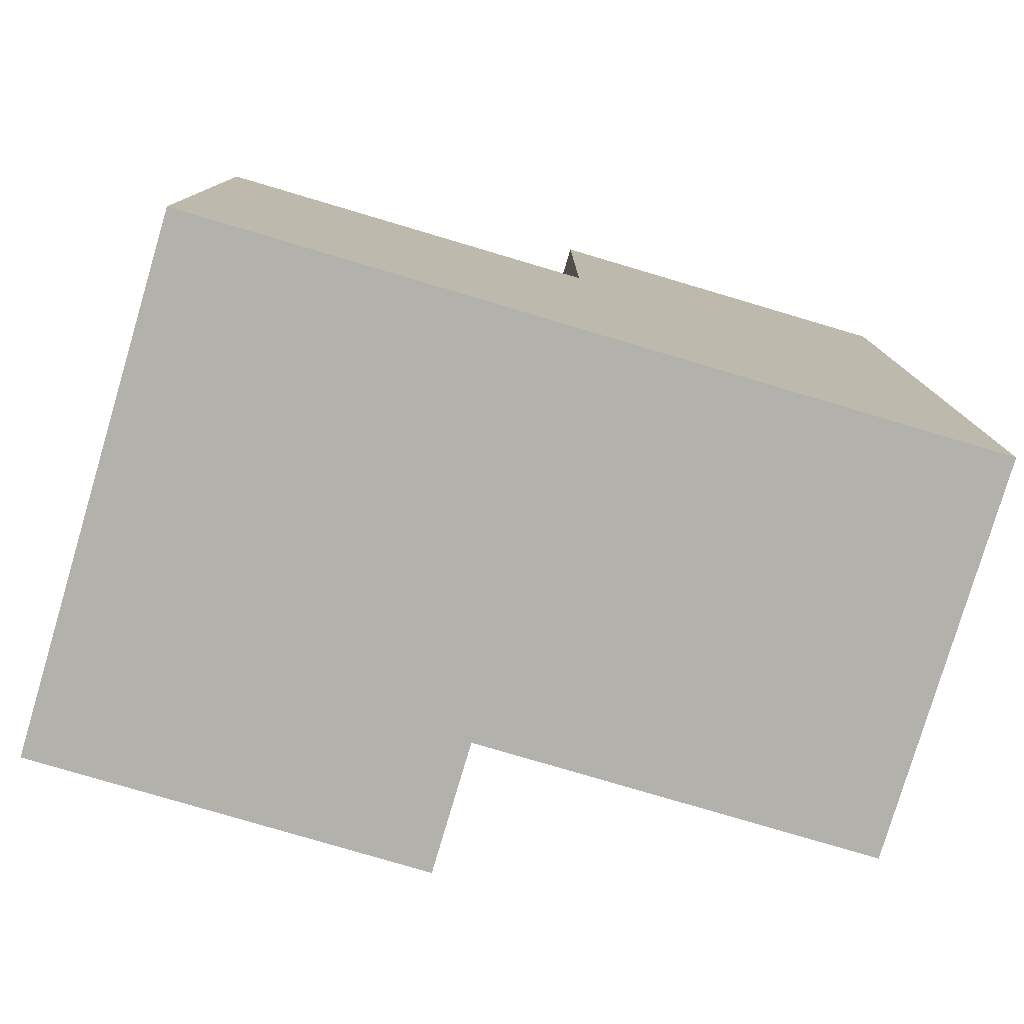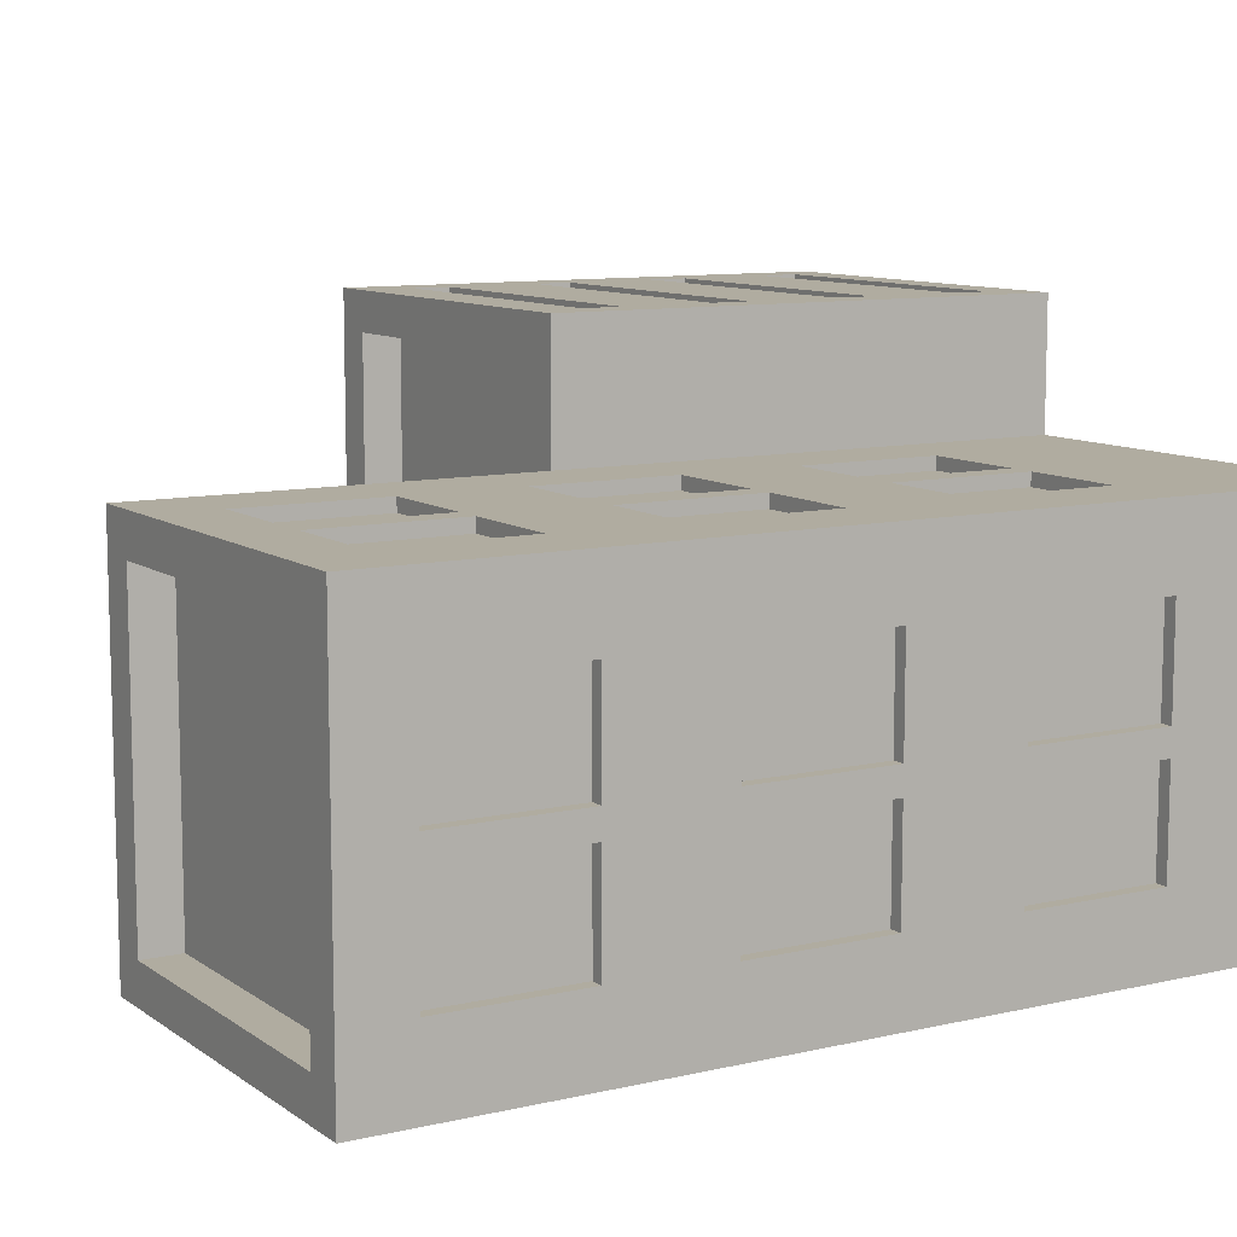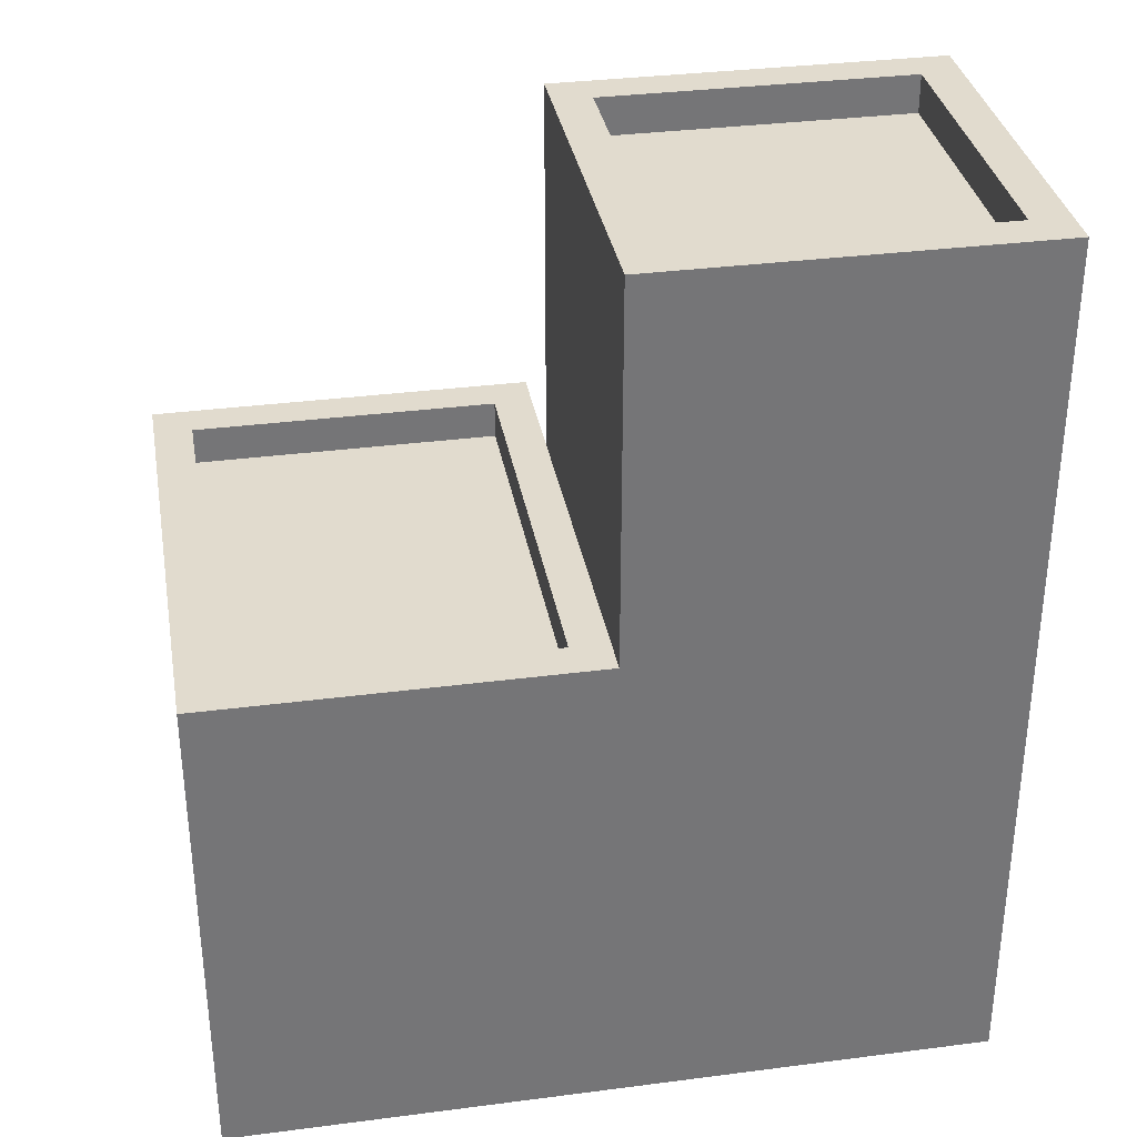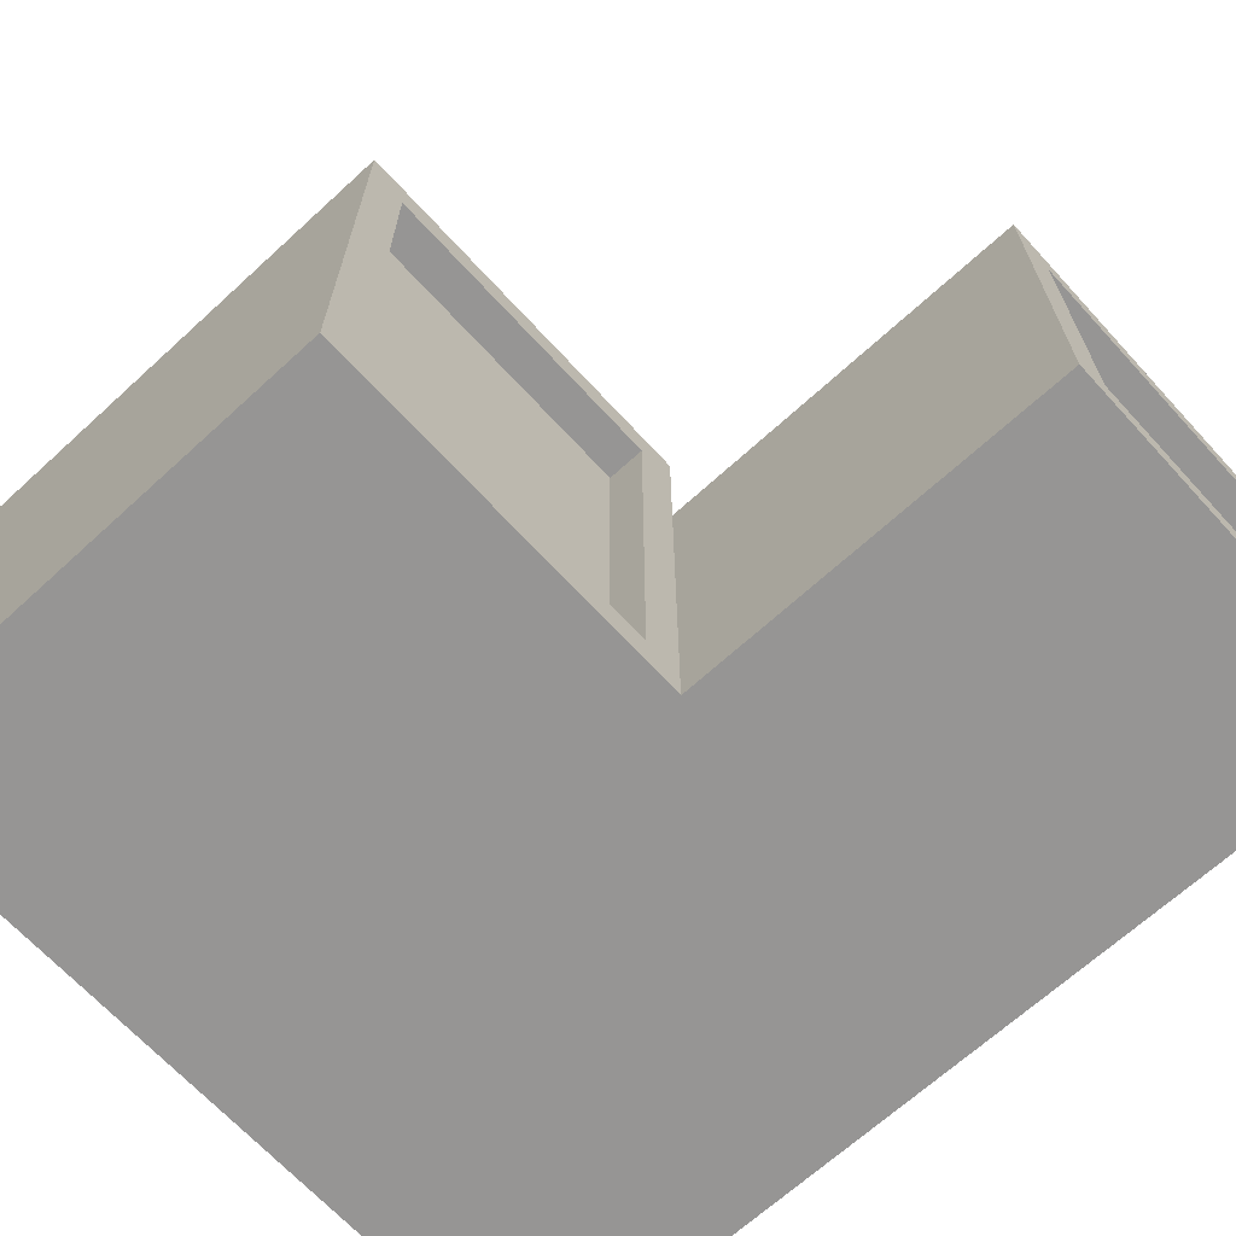
<metadata>
{"format":"obj","ext":"obj","renderer":"f3d","projection":"perspective","resolution":1024,"background":"white","views":[{"elev":-78.9,"azim":163.5,"up":"+Y"},{"elev":9.9,"azim":-120.9,"up":"+Z"},{"elev":33.8,"azim":170.0,"up":"+Y"},{"elev":-67.5,"azim":132.5,"up":"+Z"}]}
</metadata>
<code>
o
v -3 0 1
v -3 0 -2
v -3 1.4 0.4
v -3 1.4 -0.4
v -3 1.4 -0.6
v -3 1.4 -1.4
v -3 2.5 0.4
v -3 2.5 -0.4
v -3 2.5 -0.6
v -3 2.5 -1.4
v -3 3.4 0.4
v -3 3.4 -0.4
v -3 3.4 -0.6
v -3 3.4 -1.4
v -3 4.5 0.4
v -3 4.5 -0.4
v -3 4.5 -0.6
v -3 4.5 -1.4
v -3 5.4 0.4
v -3 5.4 -0.4
v -3 5.4 -0.6
v -3 5.4 -1.4
v -3 6.5 0.4
v -3 6.5 -0.4
v -3 6.5 -0.6
v -3 6.5 -1.4
v -3 7 1
v -3 7 -2
v -2.9 1.4 0.4
v -2.9 1.4 -0.4
v -2.9 1.4 -0.6
v -2.9 1.4 -1.4
v -2.9 2.5 0.4
v -2.9 2.5 -0.4
v -2.9 2.5 -0.6
v -2.9 2.5 -1.4
v -2.9 3.4 0.4
v -2.9 3.4 -0.4
v -2.9 3.4 -0.6
v -2.9 3.4 -1.4
v -2.9 4.5 0.4
v -2.9 4.5 -0.4
v -2.9 4.5 -0.6
v -2.9 4.5 -1.4
v -2.9 5.4 0.4
v -2.9 5.4 -0.4
v -2.9 5.4 -0.6
v -2.9 5.4 -1.4
v -2.9 6.5 0.4
v -2.9 6.5 -0.4
v -2.9 6.5 -0.6
v -2.9 6.5 -1.4
v -1.6 1.4 1
v -1.6 1.4 0.9
v -1.6 2.5 1
v -1.6 2.5 0.9
v -1.6 3.4 1
v -1.6 3.4 0.9
v -1.6 4.5 1
v -1.6 4.5 0.9
v -1.6 5.4 1
v -1.6 5.4 0.9
v -1.6 6.5 1
v -1.6 6.5 0.9
v -0.6 1.4 1
v -0.6 1.4 0.9
v -0.6 2.5 1
v -0.6 2.5 0.9
v -0.6 3.4 1
v -0.6 3.4 0.9
v -0.6 4.5 1
v -0.6 4.5 0.9
v -0.6 5.4 1
v -0.6 5.4 0.9
v -0.6 6.5 1
v -0.6 6.5 0.9
v -0.3 6.7 0.7
v -0.3 6.7 -1.7
v -0.3 7 0.7
v -0.3 7 -1.7
v 2.384e-07 0 2
v 2.384e-07 0 1
v 2.384e-07 4 2
v 2.384e-07 4 1
v 2.7 0.3 2
v 2.7 0.3 1.9
v 2.7 0.6 2
v 2.7 0.6 1.9
v 2.7 1.3 2
v 2.7 1.3 1.9
v 2.7 1.6 2
v 2.7 1.6 1.9
v 2.7 2.3 2
v 2.7 2.3 1.9
v 2.7 2.6 2
v 2.7 2.6 1.9
v 2.7 3.3 2
v 2.7 3.3 1.9
v 2.7 3.6 2
v 2.7 3.6 1.9
v 2.7 3.7 1.7
v 2.7 3.7 -1.7
v 2.7 4 1.7
v 2.7 4 -1.7
v -2.7 6.7 0.7
v -2.7 6.7 -1.7
v -2.7 7 0.7
v -2.7 7 -1.7
v -2.4 1.4 1
v -2.4 1.4 0.9
v -2.4 2.5 1
v -2.4 2.5 0.9
v -2.4 3.4 1
v -2.4 3.4 0.9
v -2.4 4.5 1
v -2.4 4.5 0.9
v -2.4 5.4 1
v -2.4 5.4 0.9
v -2.4 6.5 1
v -2.4 6.5 0.9
v -1.4 1.4 1
v -1.4 1.4 0.9
v -1.4 2.5 1
v -1.4 2.5 0.9
v -1.4 3.4 1
v -1.4 3.4 0.9
v -1.4 4.5 1
v -1.4 4.5 0.9
v -1.4 5.4 1
v -1.4 5.4 0.9
v -1.4 6.5 1
v -1.4 6.5 0.9
v 2.384e-07 4 1
v 2.384e-07 4 -2
v 2.384e-07 7 1
v 2.384e-07 7 -2
v 0.3 0.3 2
v 0.3 0.3 1.9
v 0.3 0.6 2
v 0.3 0.6 1.9
v 0.3 1.3 2
v 0.3 1.3 1.9
v 0.3 1.6 2
v 0.3 1.6 1.9
v 0.3 2.3 2
v 0.3 2.3 1.9
v 0.3 2.6 2
v 0.3 2.6 1.9
v 0.3 3.3 2
v 0.3 3.3 1.9
v 0.3 3.6 2
v 0.3 3.6 1.9
v 0.3 3.7 1.7
v 0.3 3.7 -1.7
v 0.3 4 1.7
v 0.3 4 -1.7
v 3 0 2
v 3 0 -2
v 3 4 2
v 3 4 -2
v 2.384e-07 0 2
v 2.384e-07 4 2
v 0.3 0.3 2
v 0.3 0.6 2
v 0.3 1.3 2
v 0.3 1.6 2
v 0.3 2.3 2
v 0.3 2.6 2
v 0.3 3.3 2
v 0.3 3.6 2
v 2.7 0.3 2
v 2.7 0.6 2
v 2.7 1.3 2
v 2.7 1.6 2
v 2.7 2.3 2
v 2.7 2.6 2
v 2.7 3.3 2
v 2.7 3.6 2
v 3 0 2
v 3 4 2
v 0.3 0.3 1.9
v 0.3 0.6 1.9
v 0.3 1.3 1.9
v 0.3 1.6 1.9
v 0.3 2.3 1.9
v 0.3 2.6 1.9
v 0.3 3.3 1.9
v 0.3 3.6 1.9
v 2.7 0.3 1.9
v 2.7 0.6 1.9
v 2.7 1.3 1.9
v 2.7 1.6 1.9
v 2.7 2.3 1.9
v 2.7 2.6 1.9
v 2.7 3.3 1.9
v 2.7 3.6 1.9
v -3 0 1
v -3 7 1
v -2.4 1.4 1
v -2.4 2.5 1
v -2.4 3.4 1
v -2.4 4.5 1
v -2.4 5.4 1
v -2.4 6.5 1
v -1.6 1.4 1
v -1.6 2.5 1
v -1.6 3.4 1
v -1.6 4.5 1
v -1.6 5.4 1
v -1.6 6.5 1
v -1.4 1.4 1
v -1.4 2.5 1
v -1.4 3.4 1
v -1.4 4.5 1
v -1.4 5.4 1
v -1.4 6.5 1
v -0.6 1.4 1
v -0.6 2.5 1
v -0.6 3.4 1
v -0.6 4.5 1
v -0.6 5.4 1
v -0.6 6.5 1
v 2.384e-07 0 1
v 2.384e-07 4 1
v 2.384e-07 7 1
v -2.4 1.4 0.9
v -2.4 2.5 0.9
v -2.4 3.4 0.9
v -2.4 4.5 0.9
v -2.4 5.4 0.9
v -2.4 6.5 0.9
v -1.6 1.4 0.9
v -1.6 2.5 0.9
v -1.6 3.4 0.9
v -1.6 4.5 0.9
v -1.6 5.4 0.9
v -1.6 6.5 0.9
v -1.4 1.4 0.9
v -1.4 2.5 0.9
v -1.4 3.4 0.9
v -1.4 4.5 0.9
v -1.4 5.4 0.9
v -1.4 6.5 0.9
v -0.6 1.4 0.9
v -0.6 2.5 0.9
v -0.6 3.4 0.9
v -0.6 4.5 0.9
v -0.6 5.4 0.9
v -0.6 6.5 0.9
v -3 1.4 -0.4
v -3 2.5 -0.4
v -3 3.4 -0.4
v -3 4.5 -0.4
v -3 5.4 -0.4
v -3 6.5 -0.4
v -2.9 1.4 -0.4
v -2.9 2.5 -0.4
v -2.9 3.4 -0.4
v -2.9 4.5 -0.4
v -2.9 5.4 -0.4
v -2.9 6.5 -0.4
v -3 1.4 -1.4
v -3 2.5 -1.4
v -3 3.4 -1.4
v -3 4.5 -1.4
v -3 5.4 -1.4
v -3 6.5 -1.4
v -2.9 1.4 -1.4
v -2.9 2.5 -1.4
v -2.9 3.4 -1.4
v -2.9 4.5 -1.4
v -2.9 5.4 -1.4
v -2.9 6.5 -1.4
v -2.7 6.7 -1.7
v -2.7 7 -1.7
v -0.3 6.7 -1.7
v -0.3 7 -1.7
v 0.3 3.7 -1.7
v 0.3 4 -1.7
v 2.7 3.7 -1.7
v 2.7 4 -1.7
v 0.3 3.7 1.7
v 0.3 4 1.7
v 2.7 3.7 1.7
v 2.7 4 1.7
v -2.7 6.7 0.7
v -2.7 7 0.7
v -0.3 6.7 0.7
v -0.3 7 0.7
v -3 1.4 0.4
v -3 2.5 0.4
v -3 3.4 0.4
v -3 4.5 0.4
v -3 5.4 0.4
v -3 6.5 0.4
v -2.9 1.4 0.4
v -2.9 2.5 0.4
v -2.9 3.4 0.4
v -2.9 4.5 0.4
v -2.9 5.4 0.4
v -2.9 6.5 0.4
v -3 1.4 -0.6
v -3 2.5 -0.6
v -3 3.4 -0.6
v -3 4.5 -0.6
v -3 5.4 -0.6
v -3 6.5 -0.6
v -2.9 1.4 -0.6
v -2.9 2.5 -0.6
v -2.9 3.4 -0.6
v -2.9 4.5 -0.6
v -2.9 5.4 -0.6
v -2.9 6.5 -0.6
v -3 0 -2
v -3 7 -2
v 2.384e-07 4 -2
v 2.384e-07 7 -2
v 3 0 -2
v 3 4 -2
v 2.384e-07 0 2
v 3 0 2
v -3 0 1
v 2.384e-07 0 1
v -3 0 -2
v 3 0 -2
v 0.3 0.6 2
v 2.7 0.6 2
v 0.3 0.6 1.9
v 2.7 0.6 1.9
v 0.3 1.6 2
v 2.7 1.6 2
v 0.3 1.6 1.9
v 2.7 1.6 1.9
v -2.4 2.5 1
v -1.6 2.5 1
v -1.4 2.5 1
v -0.6 2.5 1
v -2.4 2.5 0.9
v -1.6 2.5 0.9
v -1.4 2.5 0.9
v -0.6 2.5 0.9
v -3 2.5 0.4
v -2.9 2.5 0.4
v -3 2.5 -0.4
v -2.9 2.5 -0.4
v -3 2.5 -0.6
v -2.9 2.5 -0.6
v -3 2.5 -1.4
v -2.9 2.5 -1.4
v 0.3 2.6 2
v 2.7 2.6 2
v 0.3 2.6 1.9
v 2.7 2.6 1.9
v 0.3 3.6 2
v 2.7 3.6 2
v 0.3 3.6 1.9
v 2.7 3.6 1.9
v -2.4 4.5 1
v -1.6 4.5 1
v -1.4 4.5 1
v -0.6 4.5 1
v -2.4 4.5 0.9
v -1.6 4.5 0.9
v -1.4 4.5 0.9
v -0.6 4.5 0.9
v -3 4.5 0.4
v -2.9 4.5 0.4
v -3 4.5 -0.4
v -2.9 4.5 -0.4
v -3 4.5 -0.6
v -2.9 4.5 -0.6
v -3 4.5 -1.4
v -2.9 4.5 -1.4
v -2.4 6.5 1
v -1.6 6.5 1
v -1.4 6.5 1
v -0.6 6.5 1
v -2.4 6.5 0.9
v -1.6 6.5 0.9
v -1.4 6.5 0.9
v -0.6 6.5 0.9
v -3 6.5 0.4
v -2.9 6.5 0.4
v -3 6.5 -0.4
v -2.9 6.5 -0.4
v -3 6.5 -0.6
v -2.9 6.5 -0.6
v -3 6.5 -1.4
v -2.9 6.5 -1.4
v 0.3 0.3 2
v 2.7 0.3 2
v 0.3 0.3 1.9
v 2.7 0.3 1.9
v 0.3 1.3 2
v 2.7 1.3 2
v 0.3 1.3 1.9
v 2.7 1.3 1.9
v -2.4 1.4 1
v -1.6 1.4 1
v -1.4 1.4 1
v -0.6 1.4 1
v -2.4 1.4 0.9
v -1.6 1.4 0.9
v -1.4 1.4 0.9
v -0.6 1.4 0.9
v -3 1.4 0.4
v -2.9 1.4 0.4
v -3 1.4 -0.4
v -2.9 1.4 -0.4
v -3 1.4 -0.6
v -2.9 1.4 -0.6
v -3 1.4 -1.4
v -2.9 1.4 -1.4
v 0.3 2.3 2
v 2.7 2.3 2
v 0.3 2.3 1.9
v 2.7 2.3 1.9
v 0.3 3.3 2
v 2.7 3.3 2
v 0.3 3.3 1.9
v 2.7 3.3 1.9
v -2.4 3.4 1
v -1.6 3.4 1
v -1.4 3.4 1
v -0.6 3.4 1
v -2.4 3.4 0.9
v -1.6 3.4 0.9
v -1.4 3.4 0.9
v -0.6 3.4 0.9
v -3 3.4 0.4
v -2.9 3.4 0.4
v -3 3.4 -0.4
v -2.9 3.4 -0.4
v -3 3.4 -0.6
v -2.9 3.4 -0.6
v -3 3.4 -1.4
v -2.9 3.4 -1.4
v 0.3 3.7 1.7
v 2.7 3.7 1.7
v 0.3 3.7 -1.7
v 2.7 3.7 -1.7
v 2.384e-07 4 2
v 3 4 2
v 0.3 4 1.7
v 2.7 4 1.7
v 2.384e-07 4 1
v 0.3 4 -1.7
v 2.7 4 -1.7
v 2.384e-07 4 -2
v 3 4 -2
v -2.4 5.4 1
v -1.6 5.4 1
v -1.4 5.4 1
v -0.6 5.4 1
v -2.4 5.4 0.9
v -1.6 5.4 0.9
v -1.4 5.4 0.9
v -0.6 5.4 0.9
v -3 5.4 0.4
v -2.9 5.4 0.4
v -3 5.4 -0.4
v -2.9 5.4 -0.4
v -3 5.4 -0.6
v -2.9 5.4 -0.6
v -3 5.4 -1.4
v -2.9 5.4 -1.4
v -2.7 6.7 0.7
v -0.3 6.7 0.7
v -2.7 6.7 -1.7
v -0.3 6.7 -1.7
v -3 7 1
v 2.384e-07 7 1
v -2.7 7 0.7
v -0.3 7 0.7
v -2.7 7 -1.7
v -0.3 7 -1.7
v -3 7 -2
v 2.384e-07 7 -2
f 3 2 1
f 4 2 3
f 5 2 4
f 6 2 5
f 7 3 1
f 8 5 4
f 9 5 8
f 10 2 6
f 11 9 8
f 11 10 9
f 11 7 1
f 11 8 7
f 12 10 11
f 13 10 12
f 14 2 10
f 14 10 13
f 15 11 1
f 16 13 12
f 17 13 16
f 18 2 14
f 19 15 1
f 19 18 17
f 19 17 16
f 19 16 15
f 20 18 19
f 21 18 20
f 22 2 18
f 22 18 21
f 23 19 1
f 24 21 20
f 25 21 24
f 26 2 22
f 27 23 1
f 27 26 25
f 27 25 24
f 27 24 23
f 28 2 26
f 28 26 27
f 33 30 29
f 34 30 33
f 35 32 31
f 36 32 35
f 41 38 37
f 42 38 41
f 43 40 39
f 44 40 43
f 49 46 45
f 50 46 49
f 51 48 47
f 52 48 51
f 55 54 53
f 56 54 55
f 59 58 57
f 60 58 59
f 63 62 61
f 64 62 63
f 67 66 65
f 68 66 67
f 71 70 69
f 72 70 71
f 75 74 73
f 76 74 75
f 79 78 77
f 80 78 79
f 83 82 81
f 84 82 83
f 87 86 85
f 88 86 87
f 91 90 89
f 92 90 91
f 95 94 93
f 96 94 95
f 99 98 97
f 100 98 99
f 103 102 101
f 104 102 103
f 105 106 107
f 107 106 108
f 109 110 111
f 111 110 112
f 113 114 115
f 115 114 116
f 117 118 119
f 119 118 120
f 121 122 123
f 123 122 124
f 125 126 127
f 127 126 128
f 129 130 131
f 131 130 132
f 133 134 135
f 135 134 136
f 137 138 139
f 139 138 140
f 141 142 143
f 143 142 144
f 145 146 147
f 147 146 148
f 149 150 151
f 151 150 152
f 153 154 155
f 155 154 156
f 157 158 159
f 159 158 160
f 163 162 161
f 164 162 163
f 165 162 164
f 166 162 165
f 167 162 166
f 168 162 167
f 169 162 168
f 170 162 169
f 171 163 161
f 172 165 164
f 173 165 172
f 174 167 166
f 175 167 174
f 176 169 168
f 177 169 176
f 178 162 170
f 179 177 176
f 179 178 177
f 179 175 174
f 179 171 161
f 179 176 175
f 179 173 172
f 179 174 173
f 179 172 171
f 180 162 178
f 180 178 179
f 189 182 181
f 190 182 189
f 191 184 183
f 192 184 191
f 193 186 185
f 194 186 193
f 195 188 187
f 196 188 195
f 199 198 197
f 200 198 199
f 201 198 200
f 202 198 201
f 203 198 202
f 204 198 203
f 205 199 197
f 206 201 200
f 207 201 206
f 208 203 202
f 209 203 208
f 210 198 204
f 211 209 208
f 211 210 209
f 211 207 206
f 211 205 197
f 211 208 207
f 211 206 205
f 212 210 211
f 213 210 212
f 214 210 213
f 215 210 214
f 216 198 210
f 216 210 215
f 217 211 197
f 218 213 212
f 219 213 218
f 220 215 214
f 221 215 220
f 222 198 216
f 223 219 218
f 223 222 221
f 223 221 220
f 223 217 197
f 223 220 219
f 223 218 217
f 224 222 223
f 225 198 222
f 225 222 224
f 232 227 226
f 233 227 232
f 234 229 228
f 235 229 234
f 236 231 230
f 237 231 236
f 244 239 238
f 245 239 244
f 246 241 240
f 247 241 246
f 248 243 242
f 249 243 248
f 256 251 250
f 257 251 256
f 258 253 252
f 259 253 258
f 260 255 254
f 261 255 260
f 268 263 262
f 269 263 268
f 270 265 264
f 271 265 270
f 272 267 266
f 273 267 272
f 276 275 274
f 277 275 276
f 280 279 278
f 281 279 280
f 282 283 284
f 284 283 285
f 286 287 288
f 288 287 289
f 290 291 296
f 296 291 297
f 292 293 298
f 298 293 299
f 294 295 300
f 300 295 301
f 302 303 308
f 308 303 309
f 304 305 310
f 310 305 311
f 306 307 312
f 312 307 313
f 314 315 316
f 316 315 317
f 314 316 318
f 318 316 319
f 323 321 320
f 324 323 322
f 325 321 323
f 325 323 324
f 328 327 326
f 329 327 328
f 332 331 330
f 333 331 332
f 338 335 334
f 339 335 338
f 340 337 336
f 341 337 340
f 344 343 342
f 345 343 344
f 348 347 346
f 349 347 348
f 352 351 350
f 353 351 352
f 356 355 354
f 357 355 356
f 362 359 358
f 363 359 362
f 364 361 360
f 365 361 364
f 368 367 366
f 369 367 368
f 372 371 370
f 373 371 372
f 378 375 374
f 379 375 378
f 380 377 376
f 381 377 380
f 384 383 382
f 385 383 384
f 388 387 386
f 389 387 388
f 390 391 392
f 392 391 393
f 394 395 396
f 396 395 397
f 398 399 402
f 402 399 403
f 400 401 404
f 404 401 405
f 406 407 408
f 408 407 409
f 410 411 412
f 412 411 413
f 414 415 416
f 416 415 417
f 418 419 420
f 420 419 421
f 422 423 426
f 426 423 427
f 424 425 428
f 428 425 429
f 430 431 432
f 432 431 433
f 434 435 436
f 436 435 437
f 438 439 440
f 440 439 441
f 442 443 444
f 444 443 445
f 442 444 446
f 446 444 447
f 445 443 448
f 446 447 449
f 447 448 449
f 448 443 450
f 449 448 450
f 451 452 455
f 455 452 456
f 453 454 457
f 457 454 458
f 459 460 461
f 461 460 462
f 463 464 465
f 465 464 466
f 467 468 469
f 469 468 470
f 471 472 473
f 473 472 474
f 471 473 475
f 474 472 476
f 471 475 477
f 475 476 477
f 476 472 478
f 477 476 478

</code>
